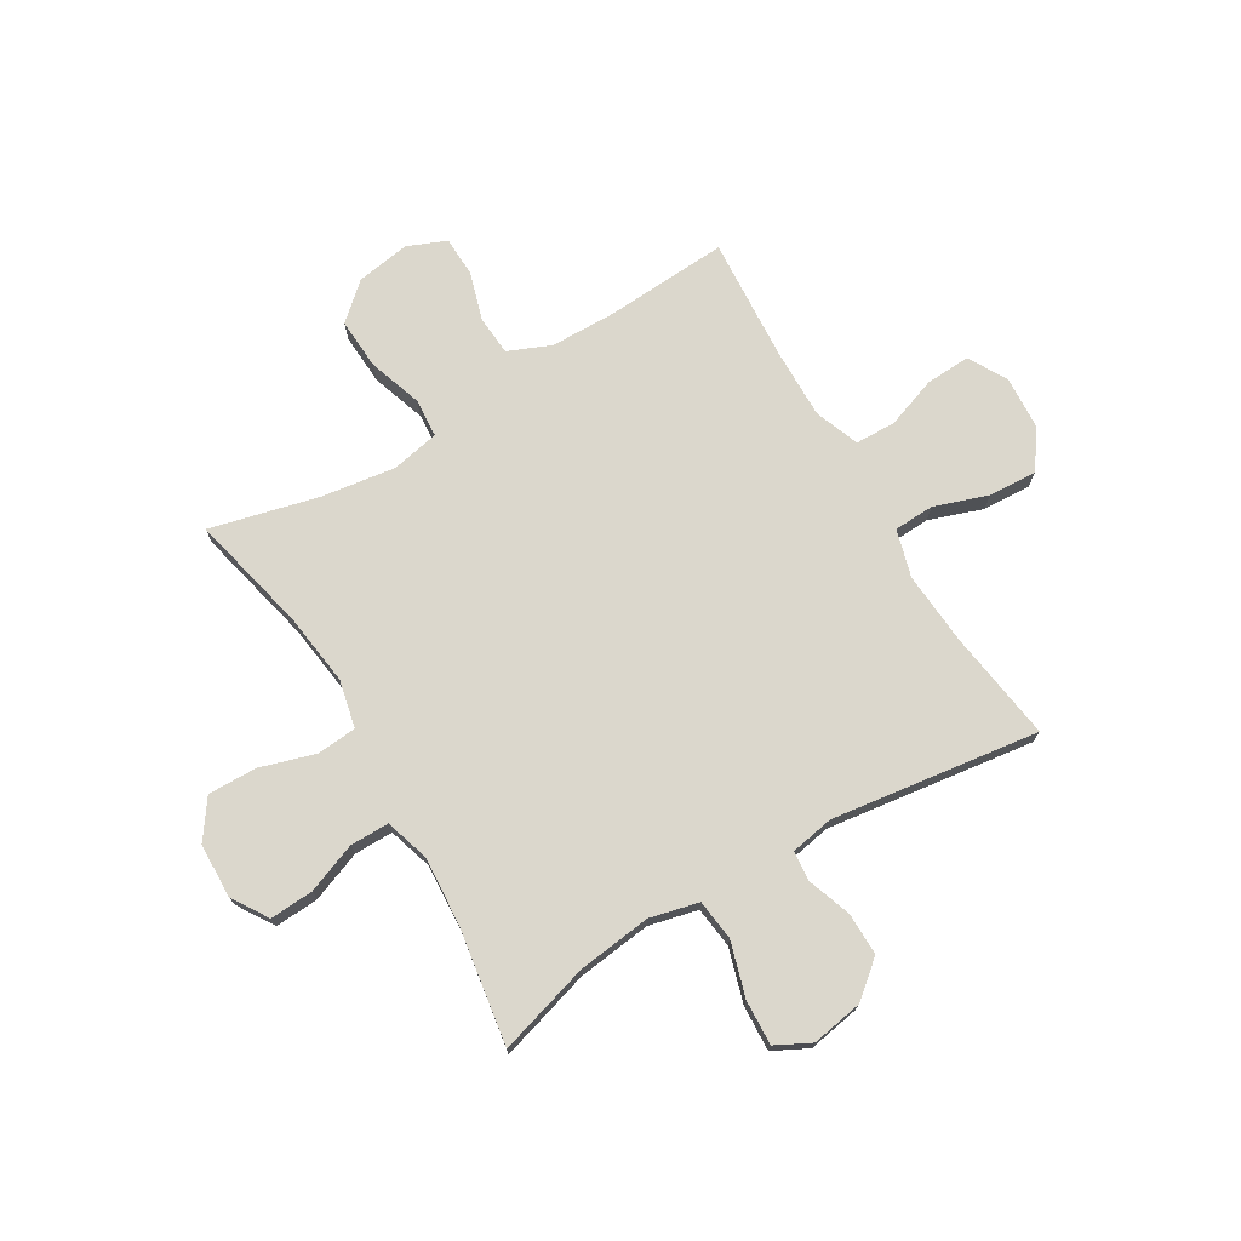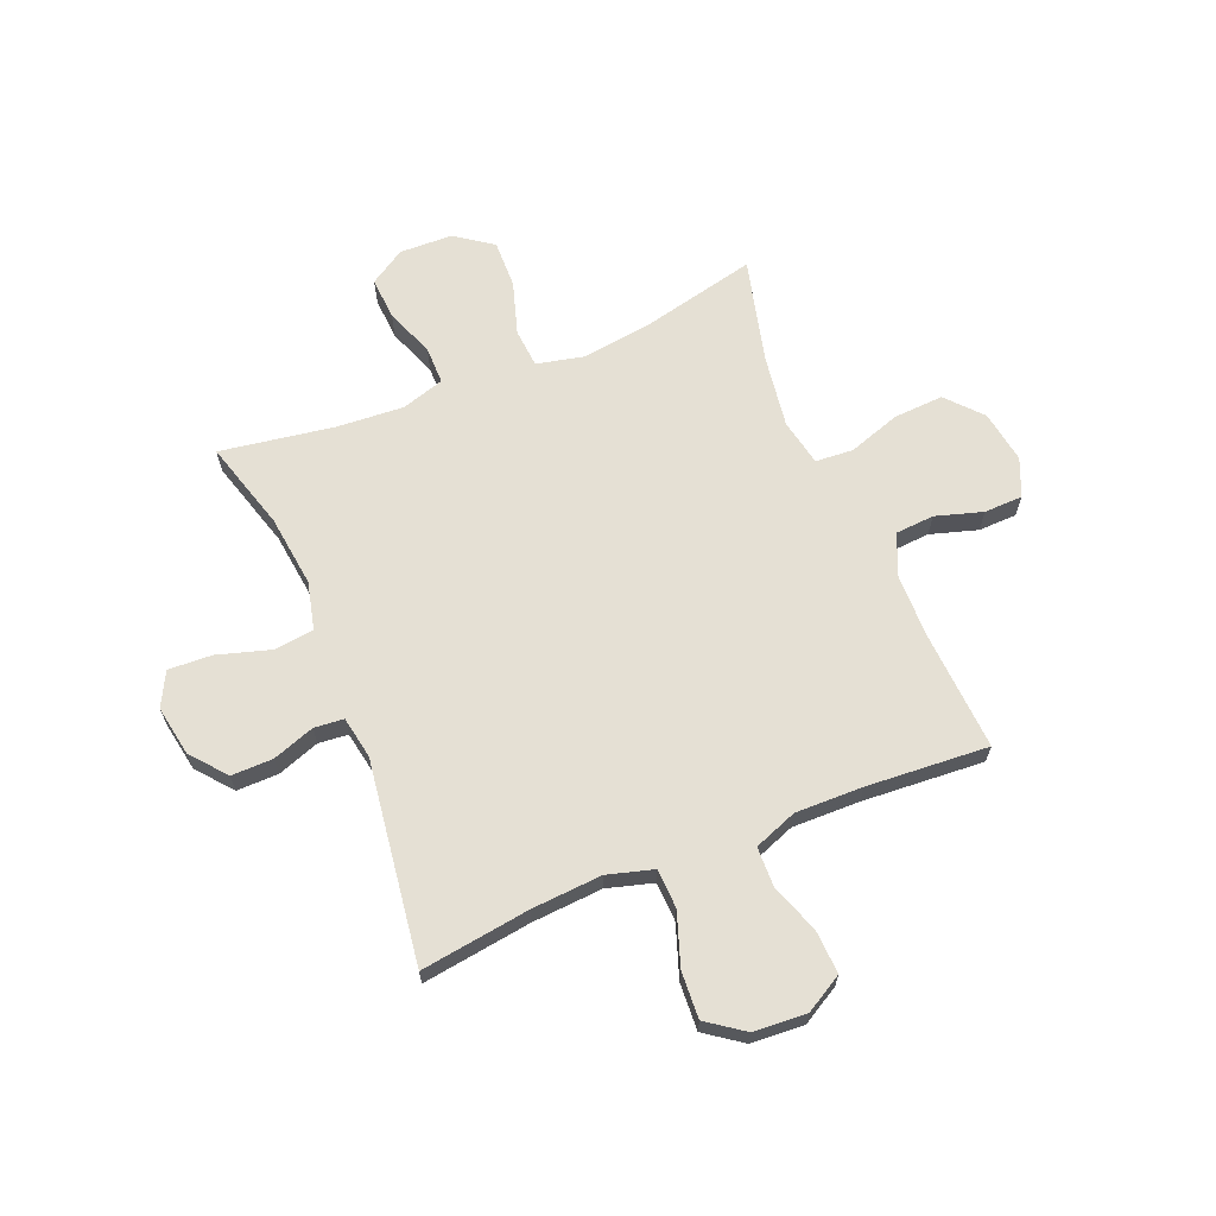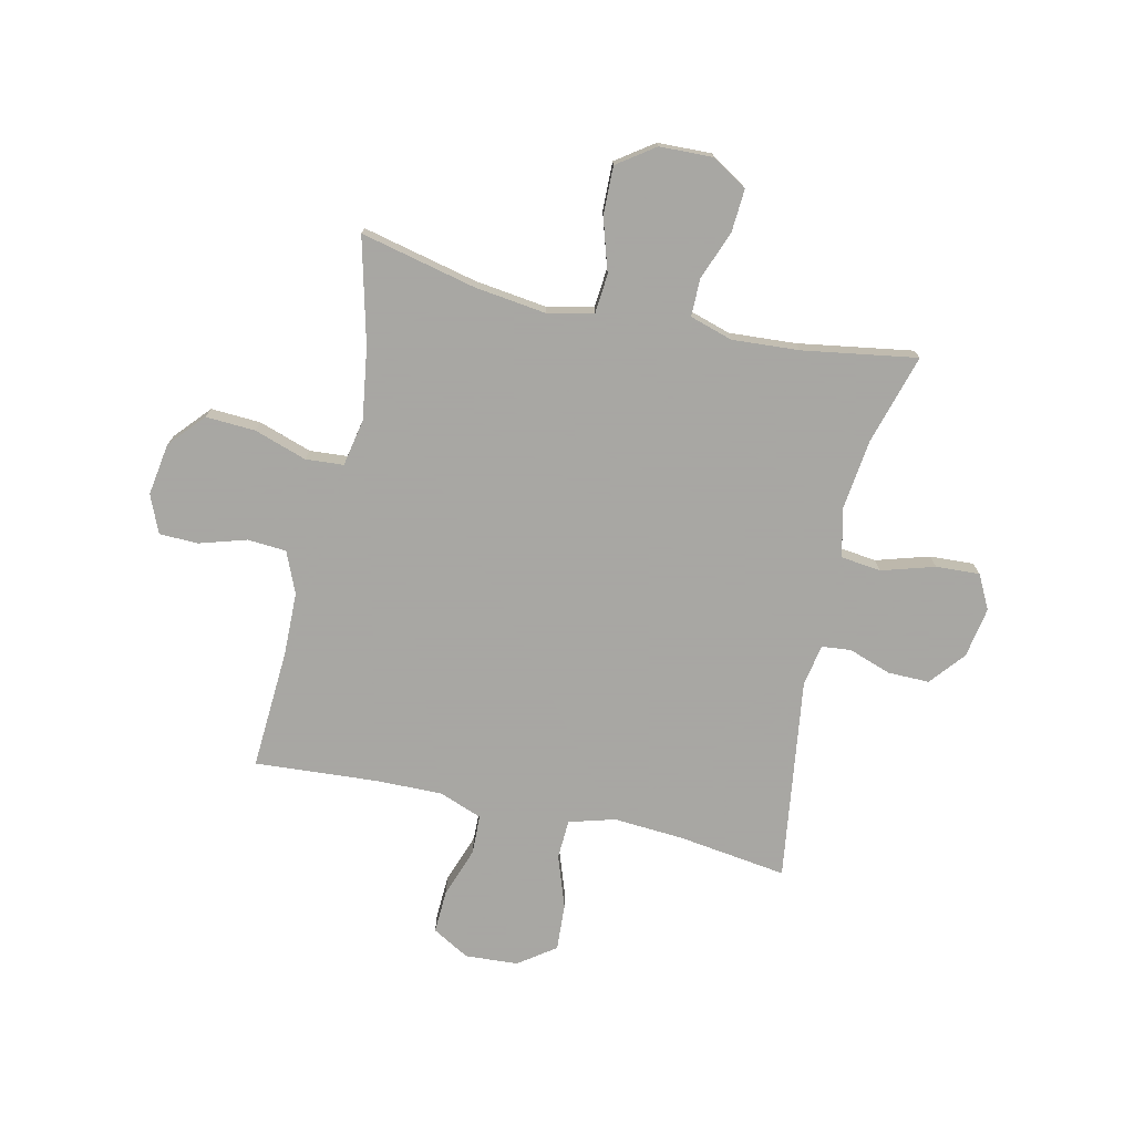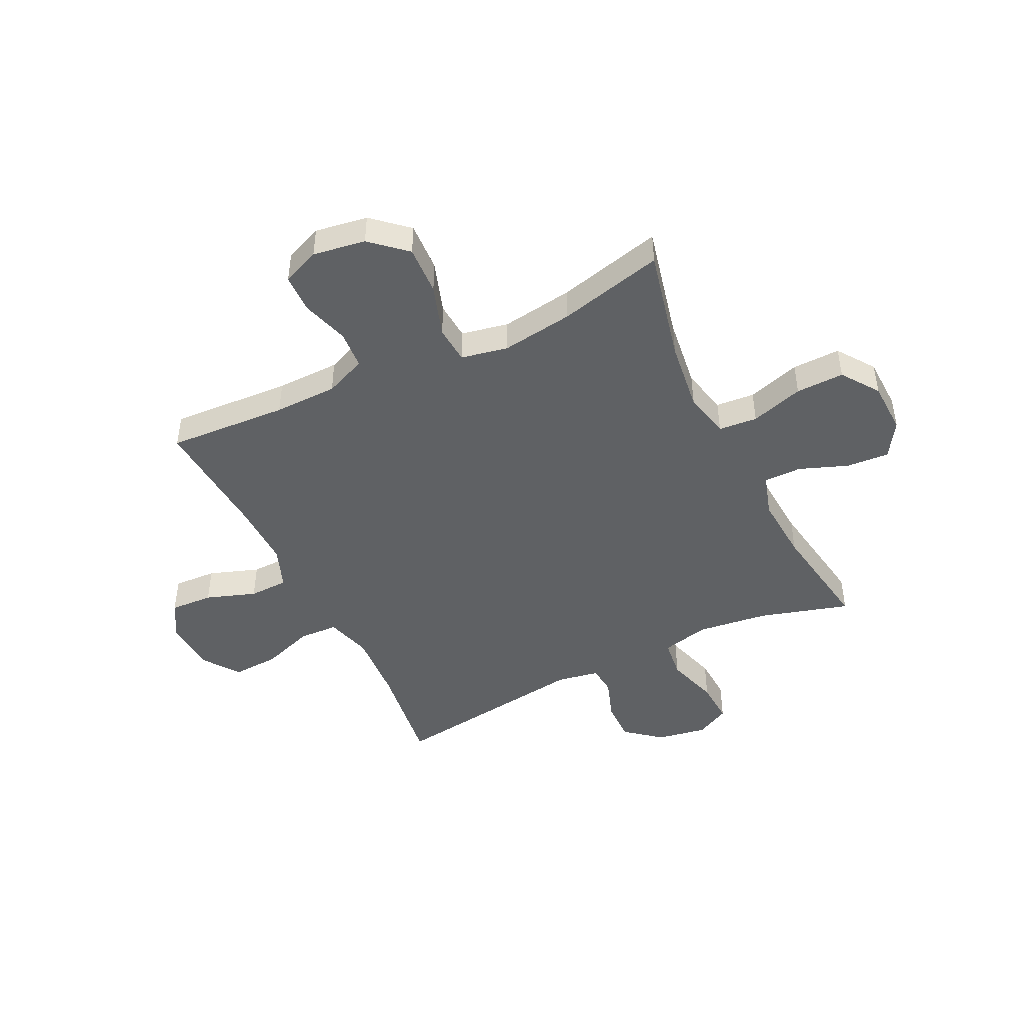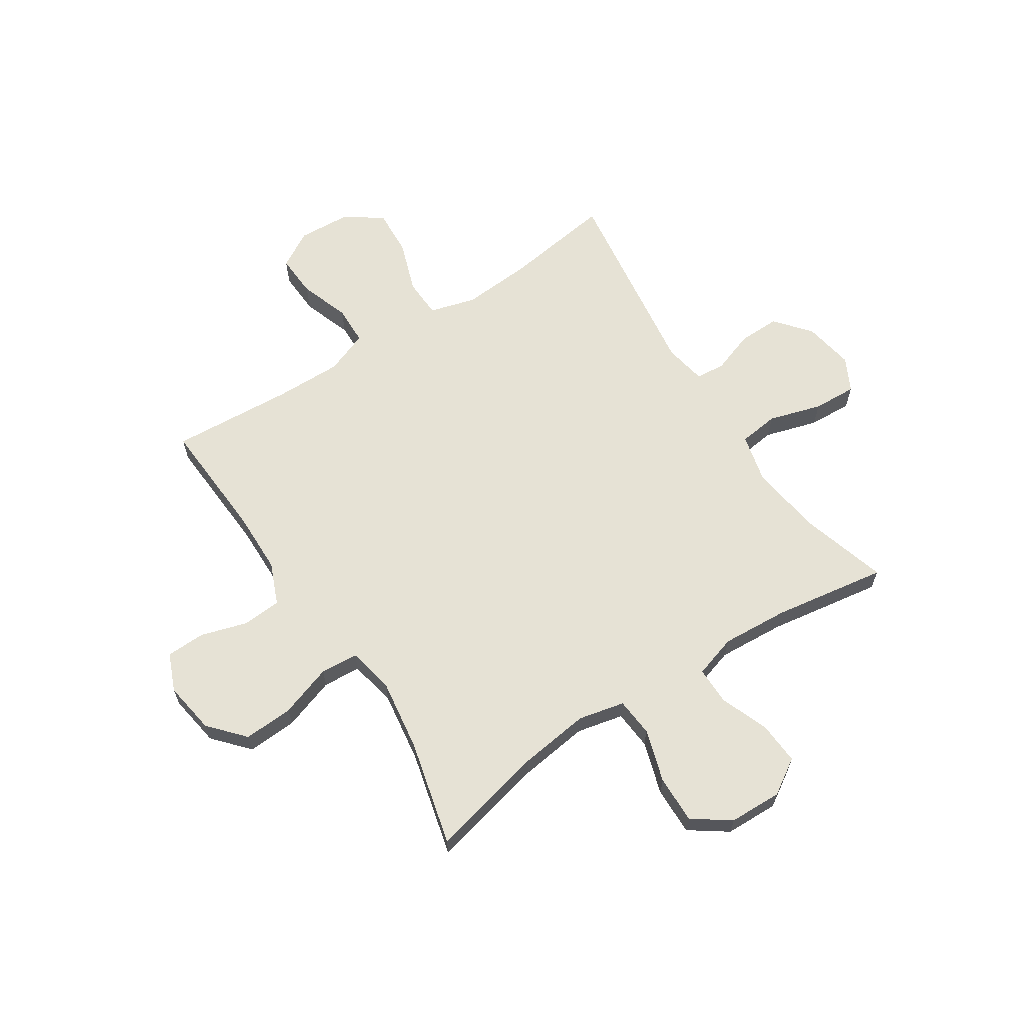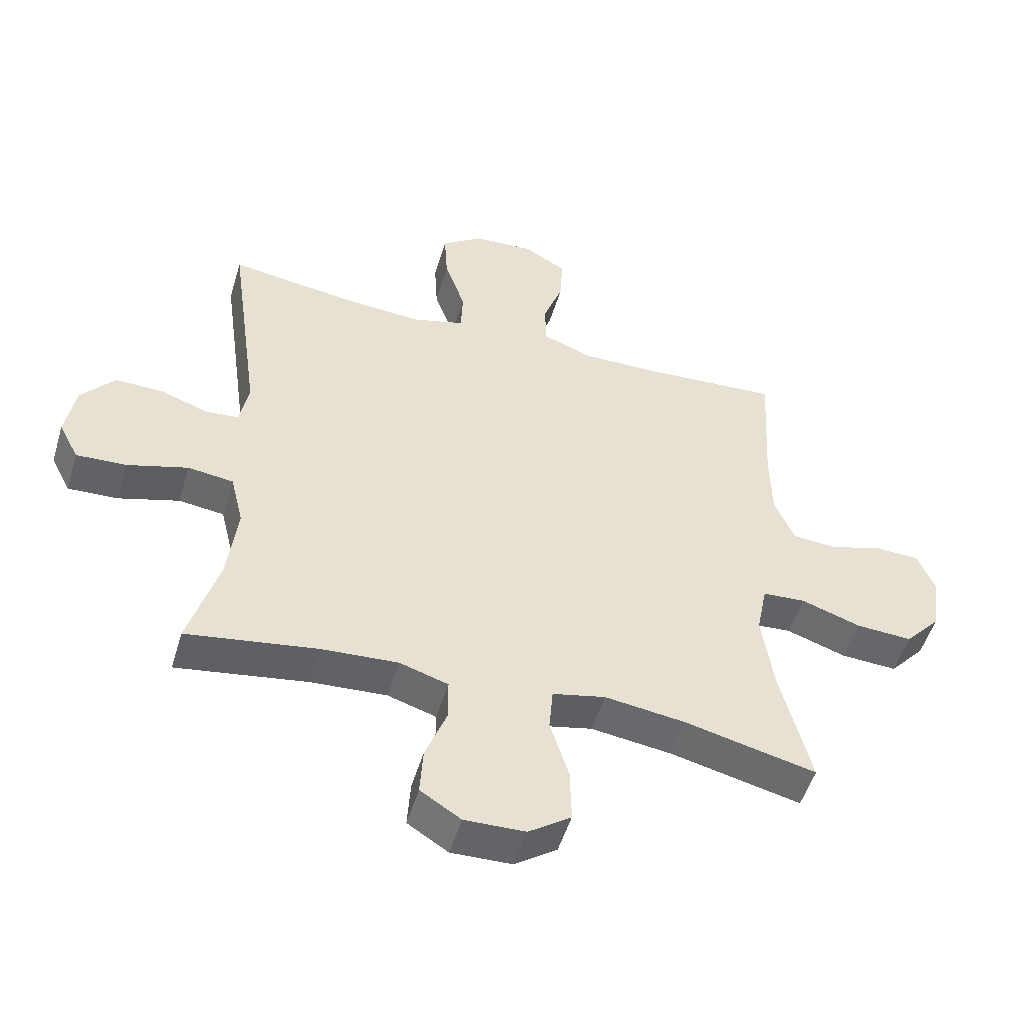
<metadata>
{"format":"obj","ext":"obj","renderer":"f3d","projection":"perspective","resolution":1024,"background":"white","views":[{"elev":73.3,"azim":-120.8,"up":"+Y"},{"elev":65.5,"azim":-22.3,"up":"+Y"},{"elev":-74.4,"azim":167.4,"up":"+Y"},{"elev":-45.8,"azim":116.1,"up":"+Y"},{"elev":63.9,"azim":146.9,"up":"+Y"},{"elev":-51.5,"azim":-16.6,"up":"+Z"}]}
</metadata>
<code>
v 0.5 0.07 -0.5
v 0.289 0.07 -0.451
v 0.159 0.07 -0.434
v 0.074 0.07 -0.453
v 0.068 0.07 -0.524
v 0.098 0.07 -0.621
v 0.1 0.07 -0.709
v 0.032 0.07 -0.757
v -0.065 0.07 -0.76
v -0.13 0.07 -0.719
v -0.125 0.07 -0.641
v -0.091 0.07 -0.552
v -0.091 0.07 -0.483
v -0.169 0.07 -0.459
v -0.291 0.07 -0.467
v -0.5 0.07 -0.5
v -0.452 0.07 -0.336
v -0.436 0.07 -0.205
v -0.457 0.07 -0.118
v -0.53 0.07 -0.109
v -0.627 0.07 -0.138
v -0.707 0.07 -0.142
v -0.739 0.07 -0.08
v -0.723 0.07 0.012
v -0.67 0.07 0.076
v -0.594 0.07 0.075
v -0.517 0.07 0.048
v -0.463 0.07 0.053
v -0.449 0.07 0.13
v -0.5 0.07 0.5
v -0.301 0.07 0.472
v -0.172 0.07 0.463
v -0.088 0.07 0.487
v -0.085 0.07 0.559
v -0.118 0.07 0.654
v -0.123 0.07 0.74
v -0.056 0.07 0.788
v 0.041 0.07 0.794
v 0.109 0.07 0.755
v 0.105 0.07 0.676
v 0.073 0.07 0.585
v 0.075 0.07 0.513
v 0.154 0.07 0.483
v 0.277 0.07 0.485
v 0.5 0.07 0.5
v 0.487 0.07 0.28
v 0.489 0.07 0.164
v 0.521 0.07 0.088
v 0.592 0.07 0.083
v 0.678 0.07 0.109
v 0.749 0.07 0.107
v 0.778 0.07 0.038
v 0.763 0.07 -0.058
v 0.706 0.07 -0.122
v 0.615 0.07 -0.117
v 0.519 0.07 -0.085
v 0.45 0.07 -0.09
v 0.433 0.07 -0.176
v 0.452 0.07 -0.307
v 0.5 0 -0.5
v 0.289 0 -0.451
v 0.159 0 -0.434
v 0.074 0 -0.453
v 0.068 0 -0.524
v 0.098 0 -0.621
v 0.1 0 -0.709
v 0.032 0 -0.757
v -0.065 0 -0.76
v -0.13 0 -0.719
v -0.125 0 -0.641
v -0.091 0 -0.552
v -0.091 0 -0.483
v -0.169 0 -0.459
v -0.291 0 -0.467
v -0.5 0 -0.5
v -0.452 0 -0.336
v -0.436 0 -0.205
v -0.457 0 -0.118
v -0.53 0 -0.109
v -0.627 0 -0.138
v -0.707 0 -0.142
v -0.739 0 -0.08
v -0.723 0 0.012
v -0.67 0 0.076
v -0.594 0 0.075
v -0.517 0 0.048
v -0.463 0 0.053
v -0.449 0 0.13
v -0.5 0 0.5
v -0.301 0 0.472
v -0.172 0 0.463
v -0.088 0 0.487
v -0.085 0 0.559
v -0.118 0 0.654
v -0.123 0 0.74
v -0.056 0 0.788
v 0.041 0 0.794
v 0.109 0 0.755
v 0.105 0 0.676
v 0.073 0 0.585
v 0.075 0 0.513
v 0.154 0 0.483
v 0.277 0 0.485
v 0.5 0 0.5
v 0.487 0 0.28
v 0.489 0 0.164
v 0.521 0 0.088
v 0.592 0 0.083
v 0.678 0 0.109
v 0.749 0 0.107
v 0.778 0 0.038
v 0.763 0 -0.058
v 0.706 0 -0.122
v 0.615 0 -0.117
v 0.519 0 -0.085
v 0.45 0 -0.09
v 0.433 0 -0.176
v 0.452 0 -0.307
f 54 55 56
f 53 54 56
f 52 53 56
f 51 52 56
f 50 51 56
f 49 50 56
f 48 49 56 57
f 47 48 57
f 46 47 57 58
f 44 45 46 58
f 39 40 41
f 38 39 41
f 37 38 41
f 36 37 41
f 35 36 41
f 34 35 41
f 33 34 41 42
f 32 33 42 43
f 29 30 31
f 28 29 31 32
f 25 26 27
f 24 25 27
f 23 24 27
f 22 23 27
f 21 22 27
f 20 21 27
f 19 20 27 28
f 44 58 59
f 43 44 59
f 32 43 59
f 28 32 59
f 19 28 59
f 18 19 59
f 10 11 12
f 9 10 12
f 8 9 12
f 7 8 12
f 6 7 12
f 5 6 12
f 4 5 12 13
f 3 4 13 14
f 18 59 1 2
f 17 18 2 3
f 15 16 17
f 3 14 15 17
f 115 114 113
f 115 113 112
f 115 112 111
f 115 111 110
f 115 110 109
f 115 109 108
f 116 115 108 107
f 116 107 106
f 117 116 106 105
f 117 105 104 103
f 100 99 98
f 100 98 97
f 100 97 96
f 100 96 95
f 100 95 94
f 100 94 93
f 101 100 93 92
f 102 101 92 91
f 90 89 88
f 91 90 88 87
f 86 85 84
f 86 84 83
f 86 83 82
f 86 82 81
f 86 81 80
f 86 80 79
f 87 86 79 78
f 118 117 103
f 118 103 102
f 118 102 91
f 118 91 87
f 118 87 78
f 118 78 77
f 71 70 69
f 71 69 68
f 71 68 67
f 71 67 66
f 71 66 65
f 71 65 64
f 72 71 64 63
f 73 72 63 62
f 61 60 118 77
f 62 61 77 76
f 76 75 74
f 76 74 73 62
f 1 60 61 2
f 2 61 62 3
f 3 62 63 4
f 4 63 64 5
f 5 64 65 6
f 6 65 66 7
f 7 66 67 8
f 8 67 68 9
f 9 68 69 10
f 10 69 70 11
f 11 70 71 12
f 12 71 72 13
f 13 72 73 14
f 14 73 74 15
f 15 74 75 16
f 16 75 76 17
f 17 76 77 18
f 18 77 78 19
f 19 78 79 20
f 20 79 80 21
f 21 80 81 22
f 22 81 82 23
f 23 82 83 24
f 24 83 84 25
f 25 84 85 26
f 26 85 86 27
f 27 86 87 28
f 28 87 88 29
f 29 88 89 30
f 30 89 90 31
f 31 90 91 32
f 32 91 92 33
f 33 92 93 34
f 34 93 94 35
f 35 94 95 36
f 36 95 96 37
f 37 96 97 38
f 38 97 98 39
f 39 98 99 40
f 40 99 100 41
f 41 100 101 42
f 42 101 102 43
f 43 102 103 44
f 44 103 104 45
f 45 104 105 46
f 46 105 106 47
f 47 106 107 48
f 48 107 108 49
f 49 108 109 50
f 50 109 110 51
f 51 110 111 52
f 52 111 112 53
f 53 112 113 54
f 54 113 114 55
f 55 114 115 56
f 56 115 116 57
f 57 116 117 58
f 58 117 118 59
f 59 118 60 1

</code>
